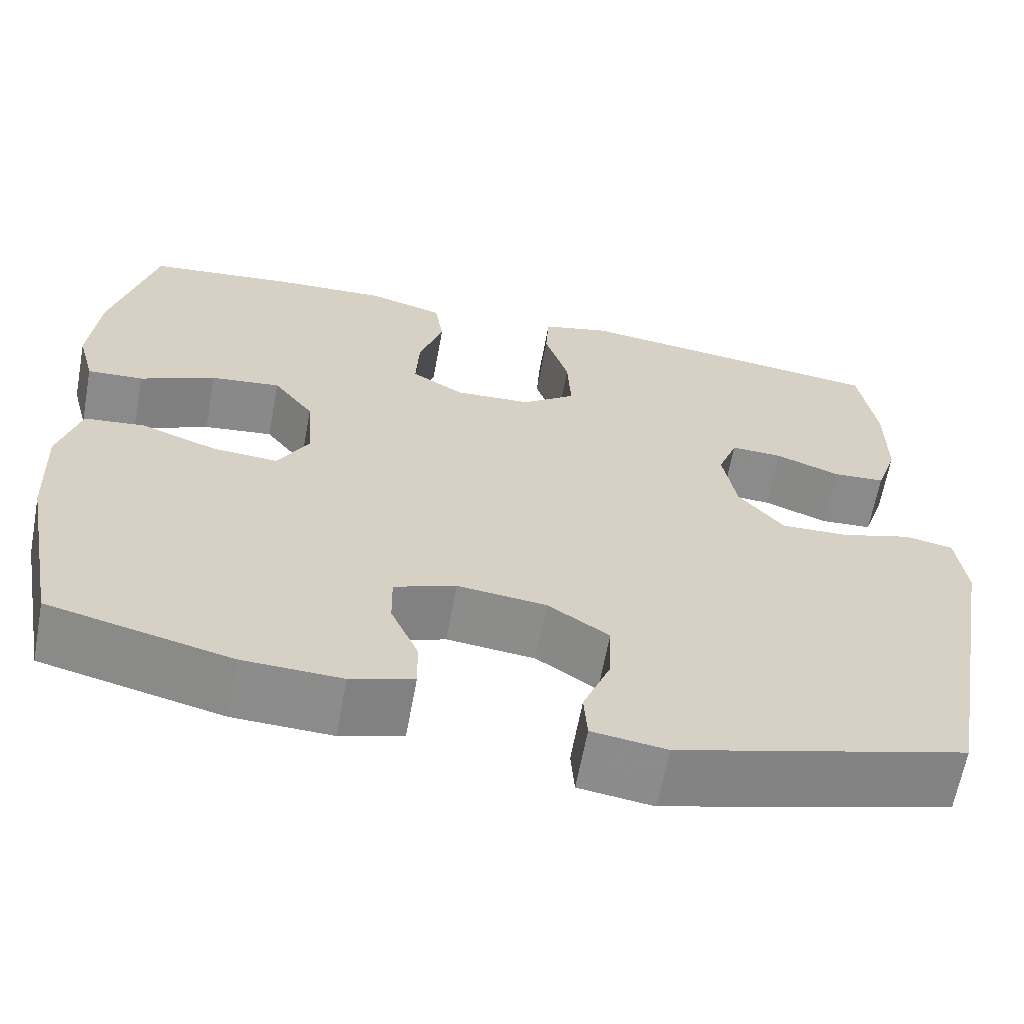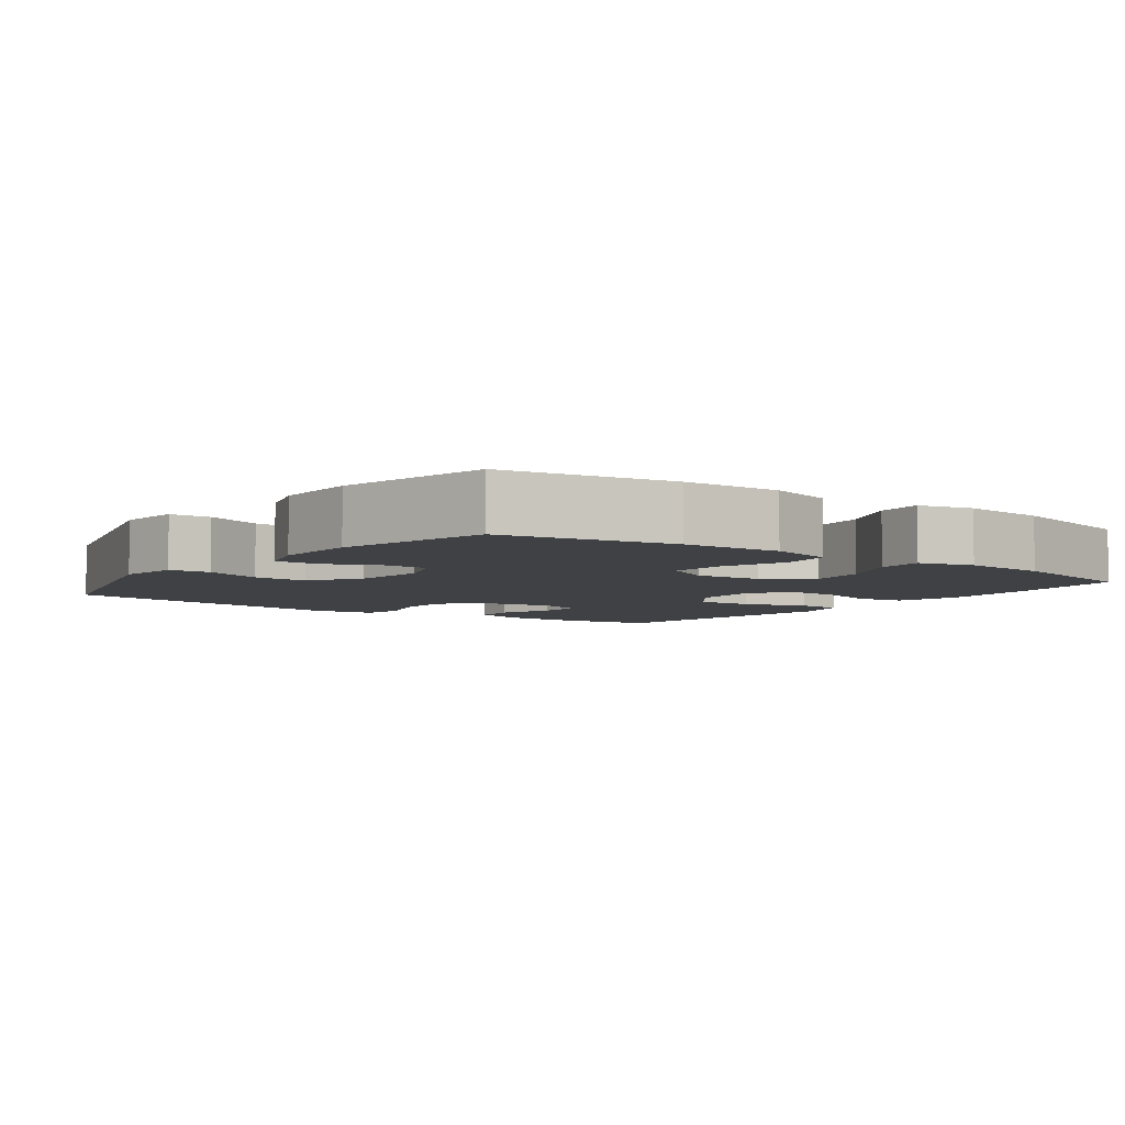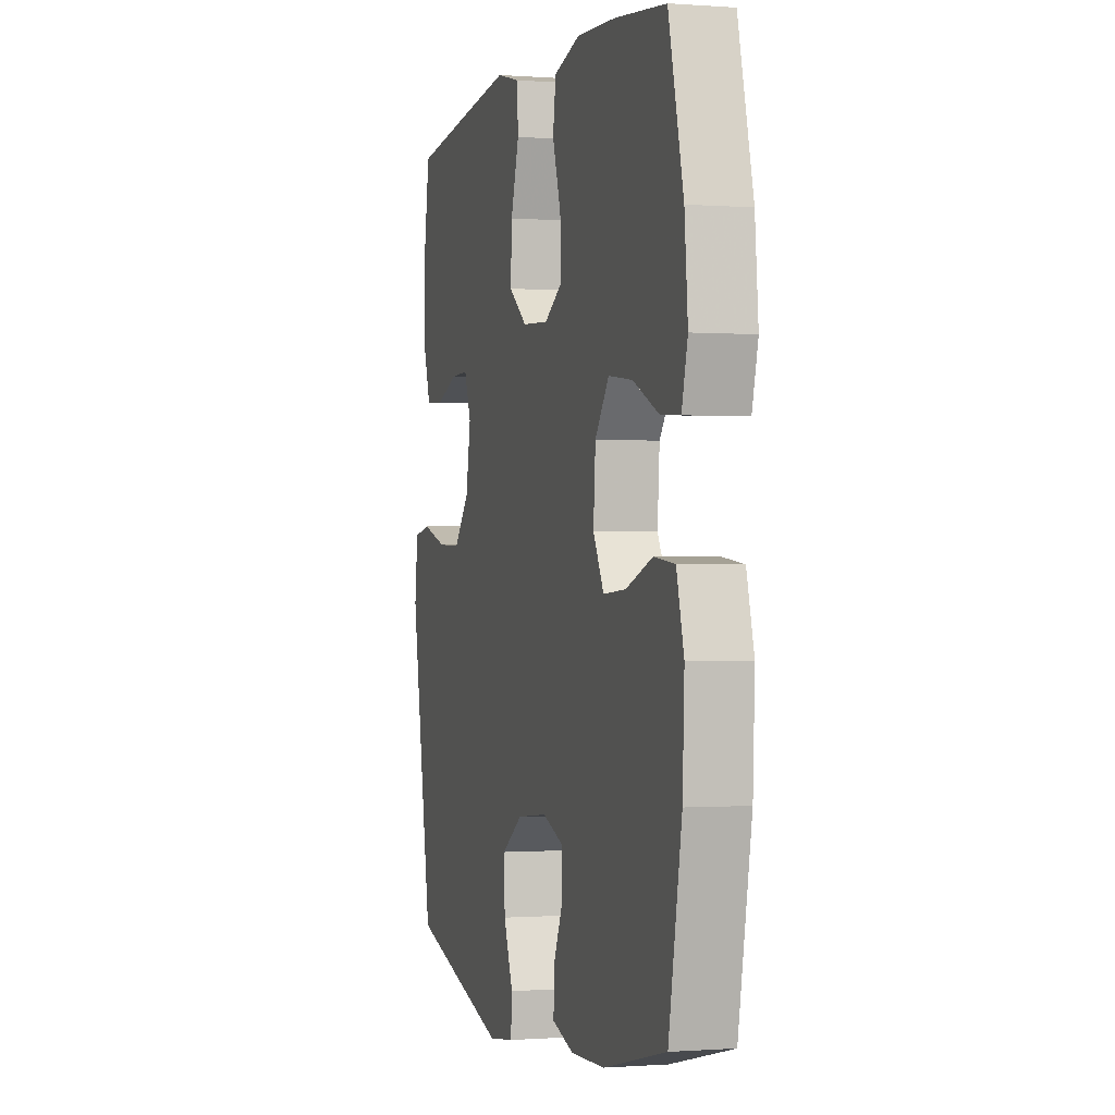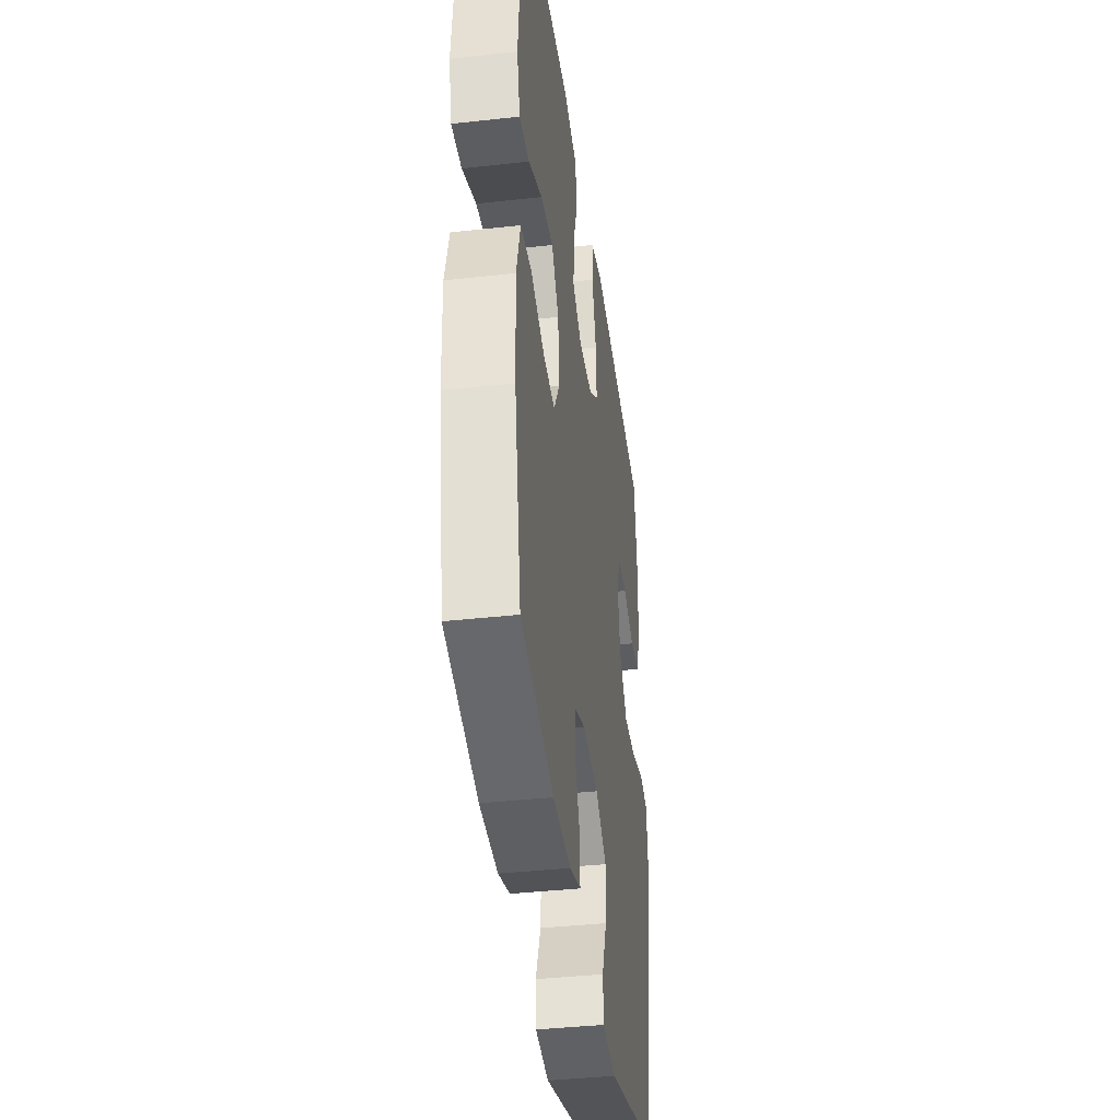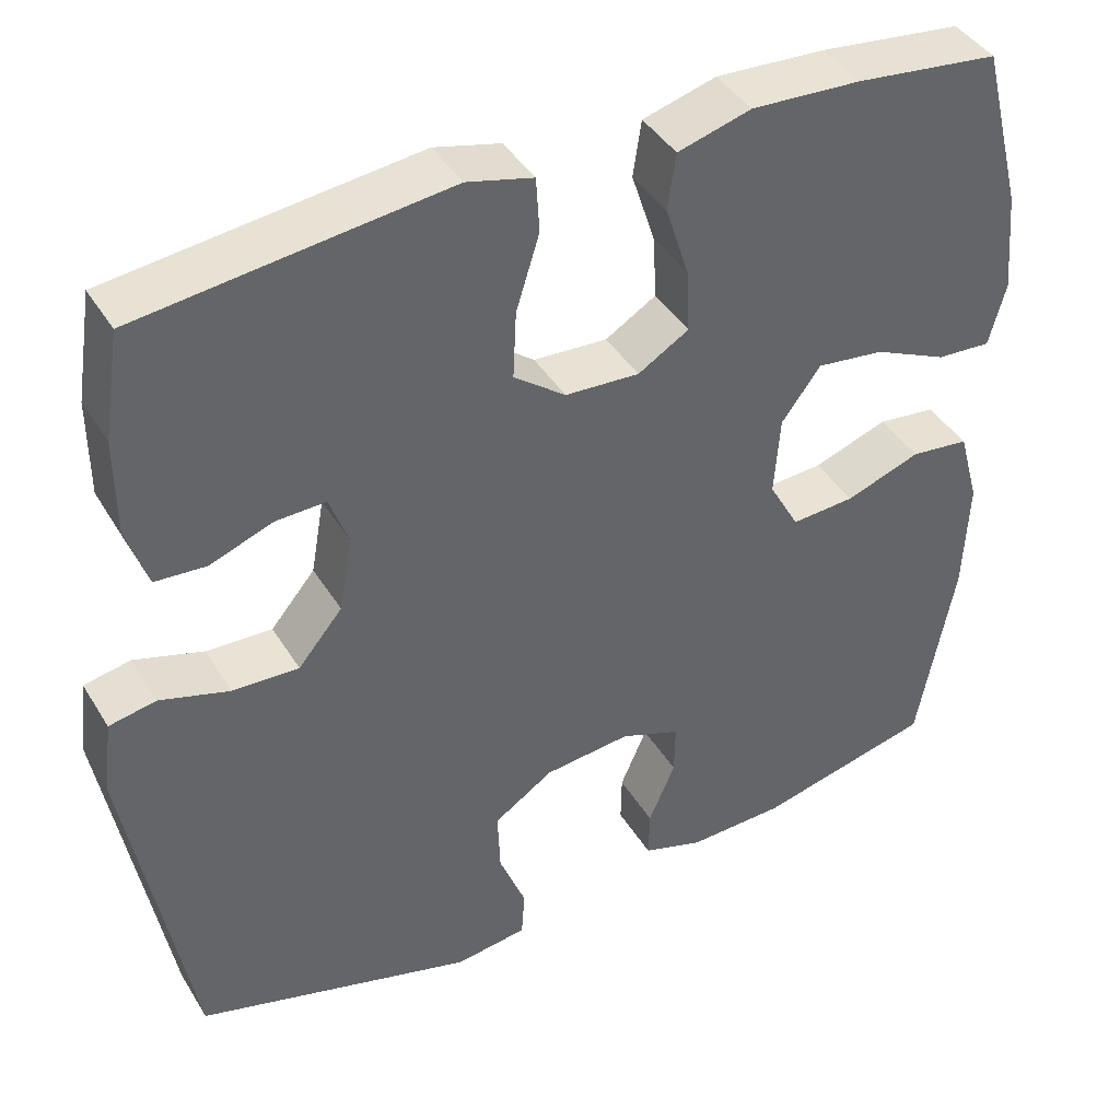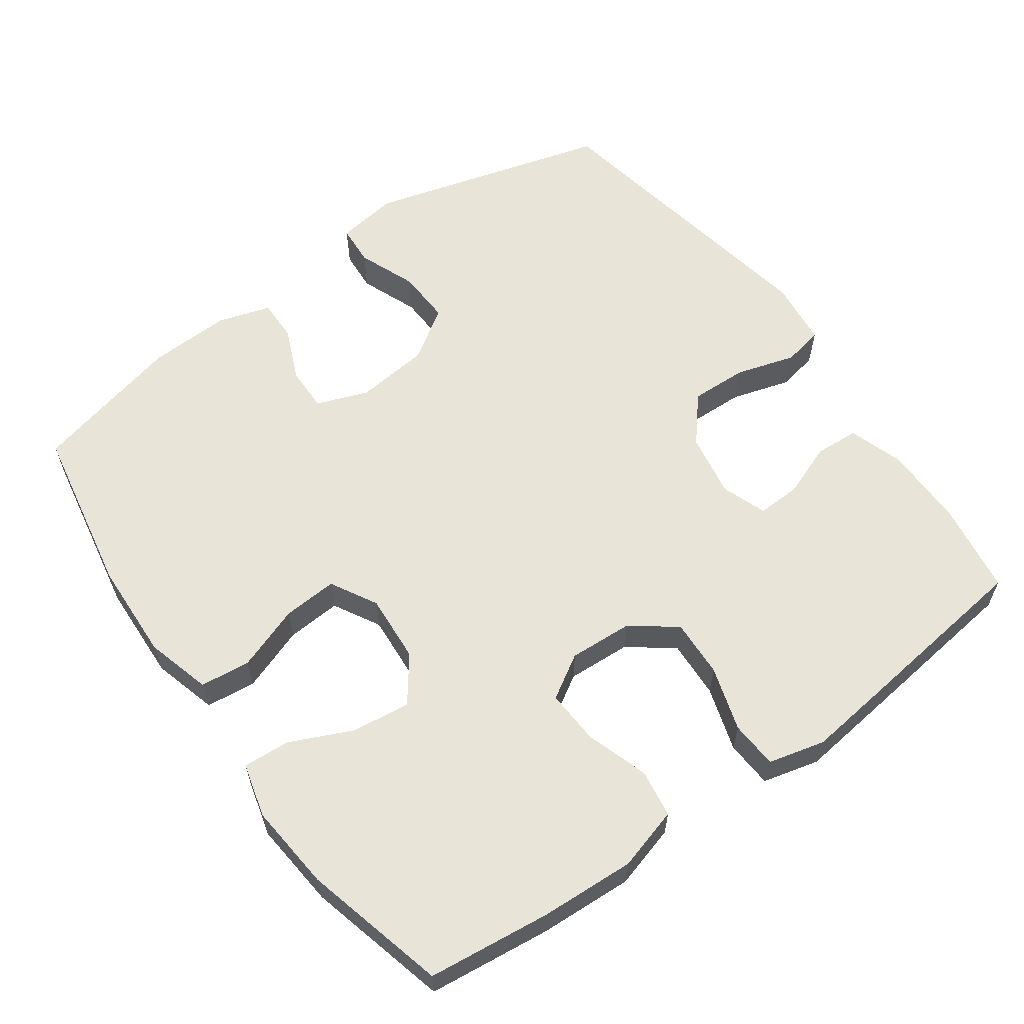
<metadata>
{"format":"obj","ext":"obj","renderer":"f3d","projection":"perspective","resolution":1024,"background":"white","views":[{"elev":-63.9,"azim":-10.5,"up":"+Z"},{"elev":-5.4,"azim":-126.4,"up":"+Y"},{"elev":-0.5,"azim":-105.9,"up":"+Z"},{"elev":-39.2,"azim":-82.1,"up":"+Z"},{"elev":41.5,"azim":151.1,"up":"+Z"},{"elev":60.4,"azim":-35.7,"up":"+Y"}]}
</metadata>
<code>
v 0.5 0.07 -0.5
v 0.166 0.07 -0.594
v 0.08 0.07 -0.582
v 0.076 0.07 -0.525
v 0.108 0.07 -0.444
v 0.111 0.07 -0.368
v 0.04 0.07 -0.321
v -0.063 0.07 -0.31
v -0.135 0.07 -0.337
v -0.134 0.07 -0.399
v -0.102 0.07 -0.473
v -0.101 0.07 -0.532
v -0.174 0.07 -0.555
v -0.289 0.07 -0.551
v -0.5 0.07 -0.5
v -0.544 0.07 -0.264
v -0.55 0.07 -0.127
v -0.525 0.07 -0.036
v -0.455 0.07 -0.028
v -0.365 0.07 -0.06
v -0.289 0.07 -0.065
v -0.253 0.07 0
v -0.26 0.07 0.095
v -0.307 0.07 0.158
v -0.388 0.07 0.148
v -0.476 0.07 0.108
v -0.541 0.07 0.104
v -0.561 0.07 0.18
v -0.55 0.07 0.301
v -0.5 0.07 0.5
v -0.329 0.07 0.52
v -0.197 0.07 0.527
v -0.109 0.07 0.502
v -0.099 0.07 0.435
v -0.127 0.07 0.348
v -0.131 0.07 0.272
v -0.07 0.07 0.235
v 0.019 0.07 0.24
v 0.081 0.07 0.287
v 0.077 0.07 0.368
v 0.049 0.07 0.458
v 0.053 0.07 0.524
v 0.132 0.07 0.544
v 0.251 0.07 0.53
v 0.5 0.07 0.5
v 0.52 0.07 0.373
v 0.52 0.07 0.257
v 0.495 0.07 0.181
v 0.434 0.07 0.177
v 0.359 0.07 0.205
v 0.299 0.07 0.207
v 0.276 0.07 0.145
v 0.292 0.07 0.055
v 0.345 0.07 -0.008
v 0.424 0.07 -0.005
v 0.507 0.07 0.02
v 0.563 0.07 0.009
v 0.574 0.07 -0.081
v 0.5 0 -0.5
v 0.166 0 -0.594
v 0.08 0 -0.582
v 0.076 0 -0.525
v 0.108 0 -0.444
v 0.111 0 -0.368
v 0.04 0 -0.321
v -0.063 0 -0.31
v -0.135 0 -0.337
v -0.134 0 -0.399
v -0.102 0 -0.473
v -0.101 0 -0.532
v -0.174 0 -0.555
v -0.289 0 -0.551
v -0.5 0 -0.5
v -0.544 0 -0.264
v -0.55 0 -0.127
v -0.525 0 -0.036
v -0.455 0 -0.028
v -0.365 0 -0.06
v -0.289 0 -0.065
v -0.253 0 0
v -0.26 0 0.095
v -0.307 0 0.158
v -0.388 0 0.148
v -0.476 0 0.108
v -0.541 0 0.104
v -0.561 0 0.18
v -0.55 0 0.301
v -0.5 0 0.5
v -0.329 0 0.52
v -0.197 0 0.527
v -0.109 0 0.502
v -0.099 0 0.435
v -0.127 0 0.348
v -0.131 0 0.272
v -0.07 0 0.235
v 0.019 0 0.24
v 0.081 0 0.287
v 0.077 0 0.368
v 0.049 0 0.458
v 0.053 0 0.524
v 0.132 0 0.544
v 0.251 0 0.53
v 0.5 0 0.5
v 0.52 0 0.373
v 0.52 0 0.257
v 0.495 0 0.181
v 0.434 0 0.177
v 0.359 0 0.205
v 0.299 0 0.207
v 0.276 0 0.145
v 0.292 0 0.055
v 0.345 0 -0.008
v 0.424 0 -0.005
v 0.507 0 0.02
v 0.563 0 0.009
v 0.574 0 -0.081
f 55 56 57 58
f 54 55 58 1
f 53 54 1 2
f 52 53 2 3
f 47 48 49 50
f 47 50 51
f 46 47 51
f 45 46 51
f 44 45 51
f 43 44 51 52
f 40 41 42 43
f 39 40 43 52
f 32 33 34 35
f 32 35 36
f 31 32 36
f 30 31 36
f 29 30 36
f 28 29 36 37
f 25 26 27 28
f 24 25 28 37
f 17 18 19 20
f 17 20 21
f 16 17 21
f 15 16 21
f 14 15 21 22
f 10 11 12 13
f 9 10 13 14
f 3 4 5
f 52 3 5
f 52 5 6
f 38 39 52 6
f 23 24 37 38
f 22 23 38 6
f 9 14 22
f 8 9 22
f 7 8 22
f 6 7 22
f 116 115 114 113
f 59 116 113 112
f 60 59 112 111
f 61 60 111 110
f 108 107 106 105
f 109 108 105
f 109 105 104
f 109 104 103
f 109 103 102
f 110 109 102 101
f 101 100 99 98
f 110 101 98 97
f 93 92 91 90
f 94 93 90
f 94 90 89
f 94 89 88
f 94 88 87
f 95 94 87 86
f 86 85 84 83
f 95 86 83 82
f 78 77 76 75
f 79 78 75
f 79 75 74
f 79 74 73
f 80 79 73 72
f 71 70 69 68
f 72 71 68 67
f 63 62 61
f 63 61 110
f 64 63 110
f 64 110 97 96
f 96 95 82 81
f 64 96 81 80
f 80 72 67
f 80 67 66
f 80 66 65
f 80 65 64
f 1 59 60 2
f 2 60 61 3
f 3 61 62 4
f 4 62 63 5
f 5 63 64 6
f 6 64 65 7
f 7 65 66 8
f 8 66 67 9
f 9 67 68 10
f 10 68 69 11
f 11 69 70 12
f 12 70 71 13
f 13 71 72 14
f 14 72 73 15
f 15 73 74 16
f 16 74 75 17
f 17 75 76 18
f 18 76 77 19
f 19 77 78 20
f 20 78 79 21
f 21 79 80 22
f 22 80 81 23
f 23 81 82 24
f 24 82 83 25
f 25 83 84 26
f 26 84 85 27
f 27 85 86 28
f 28 86 87 29
f 29 87 88 30
f 30 88 89 31
f 31 89 90 32
f 32 90 91 33
f 33 91 92 34
f 34 92 93 35
f 35 93 94 36
f 36 94 95 37
f 37 95 96 38
f 38 96 97 39
f 39 97 98 40
f 40 98 99 41
f 41 99 100 42
f 42 100 101 43
f 43 101 102 44
f 44 102 103 45
f 45 103 104 46
f 46 104 105 47
f 47 105 106 48
f 48 106 107 49
f 49 107 108 50
f 50 108 109 51
f 51 109 110 52
f 52 110 111 53
f 53 111 112 54
f 54 112 113 55
f 55 113 114 56
f 56 114 115 57
f 57 115 116 58
f 58 116 59 1

</code>
